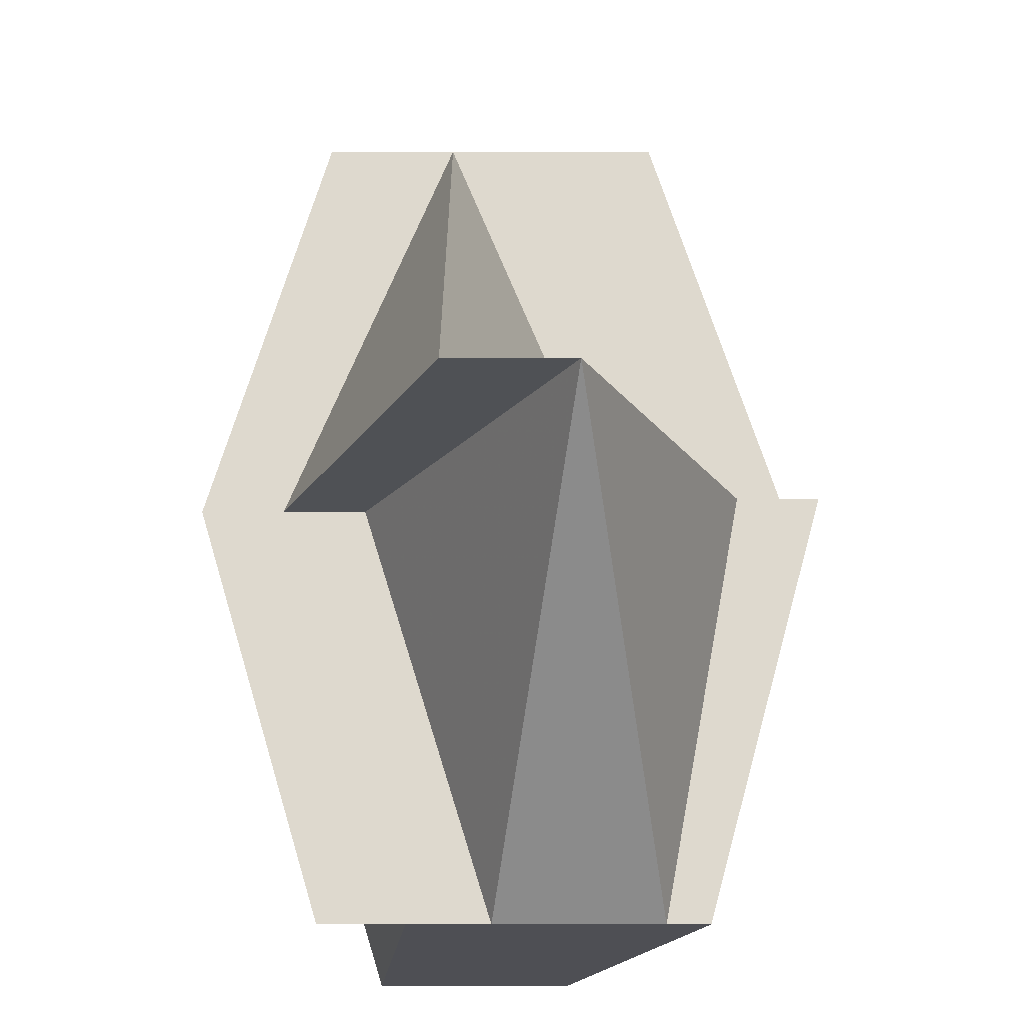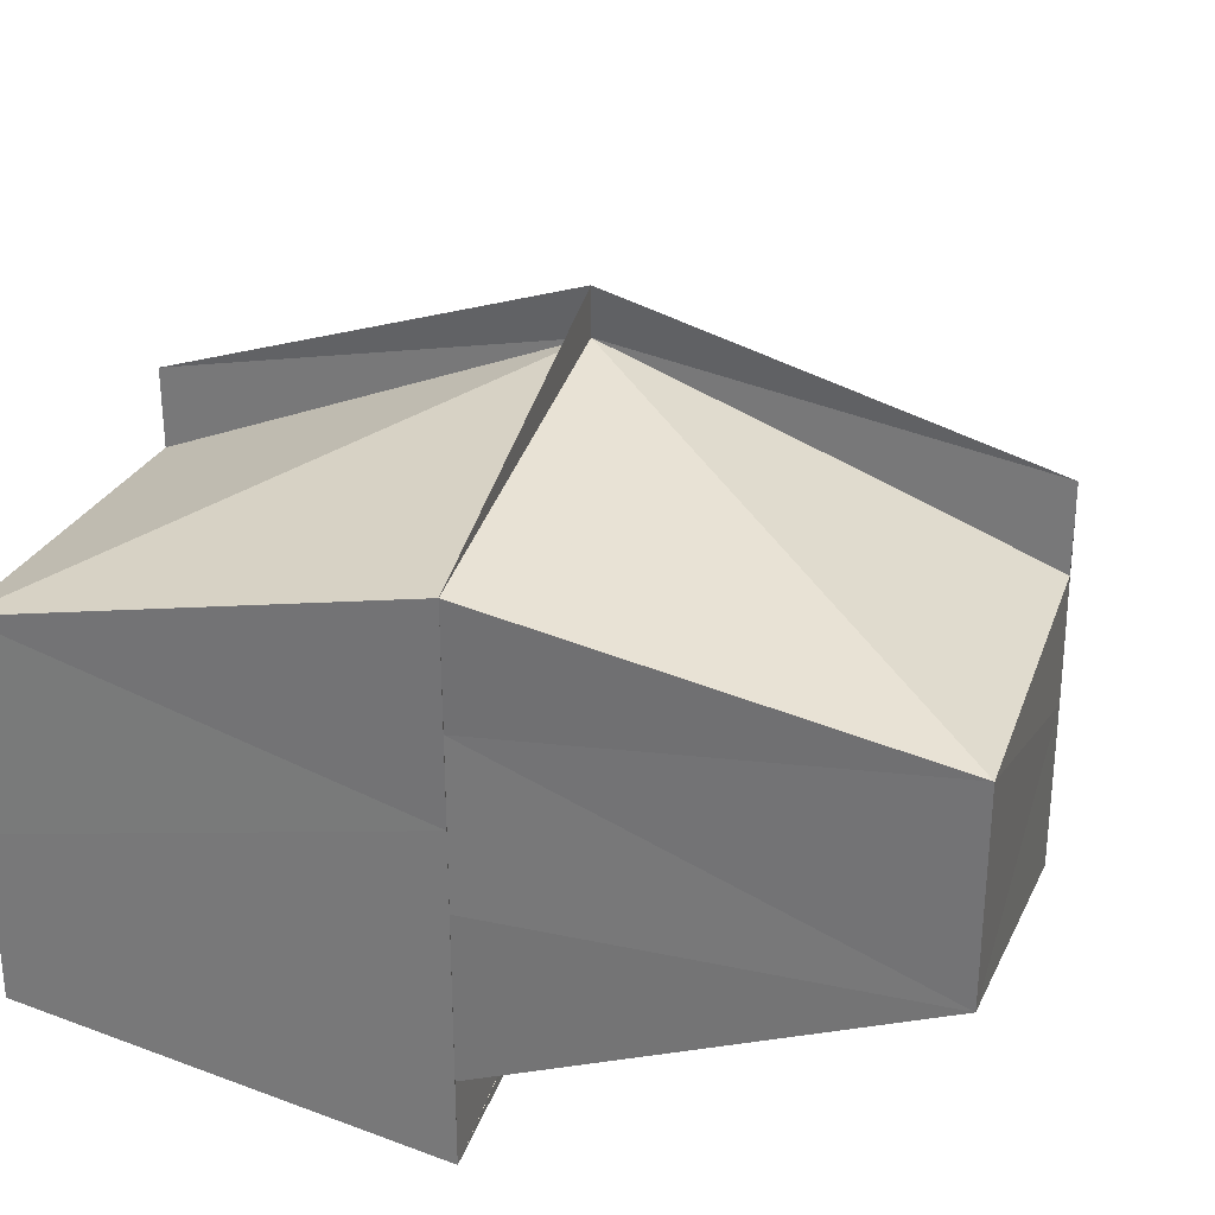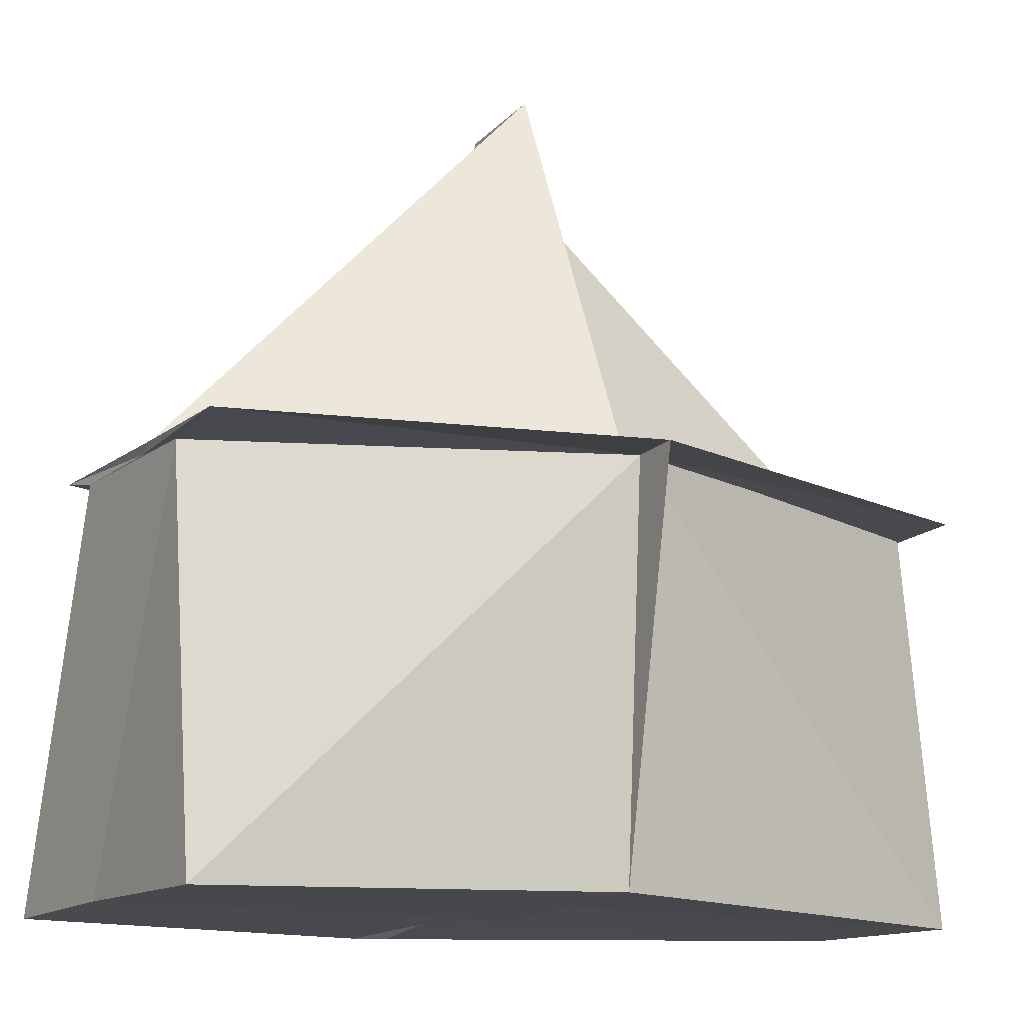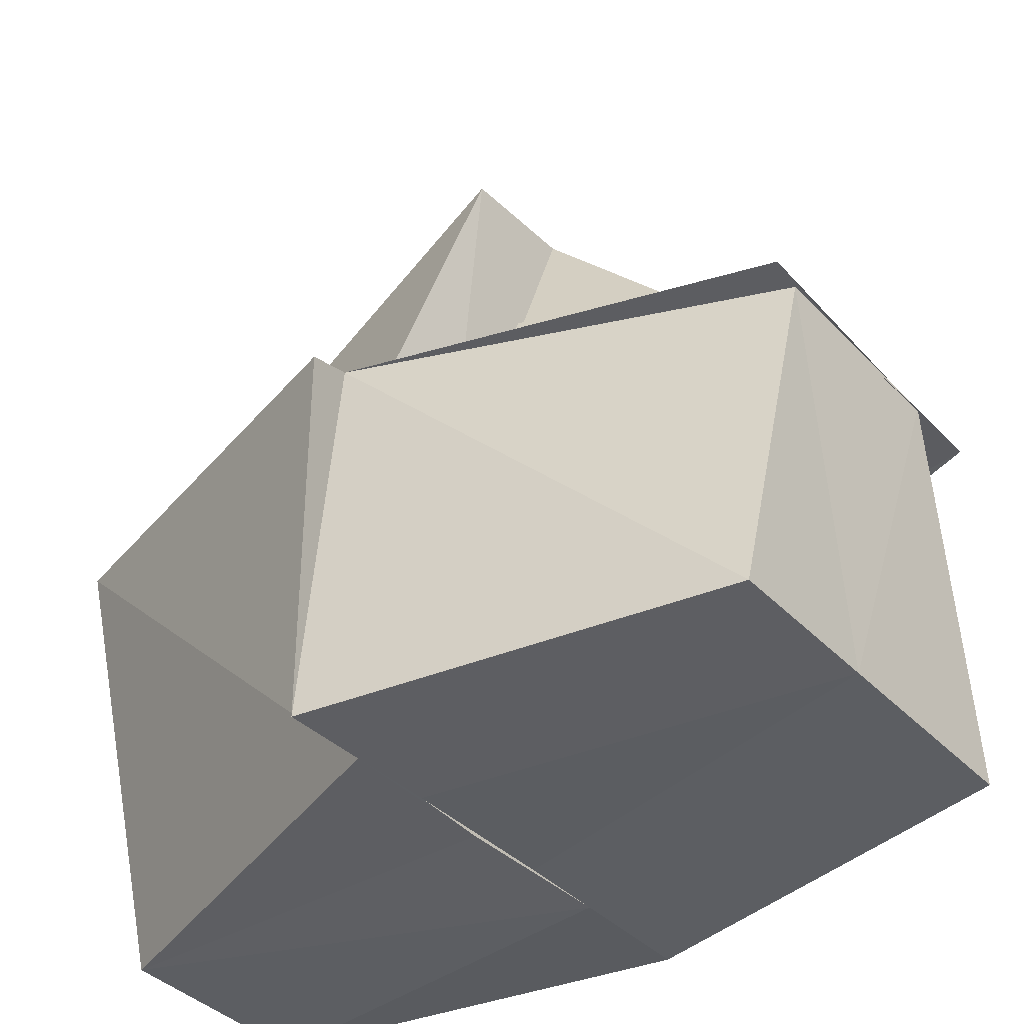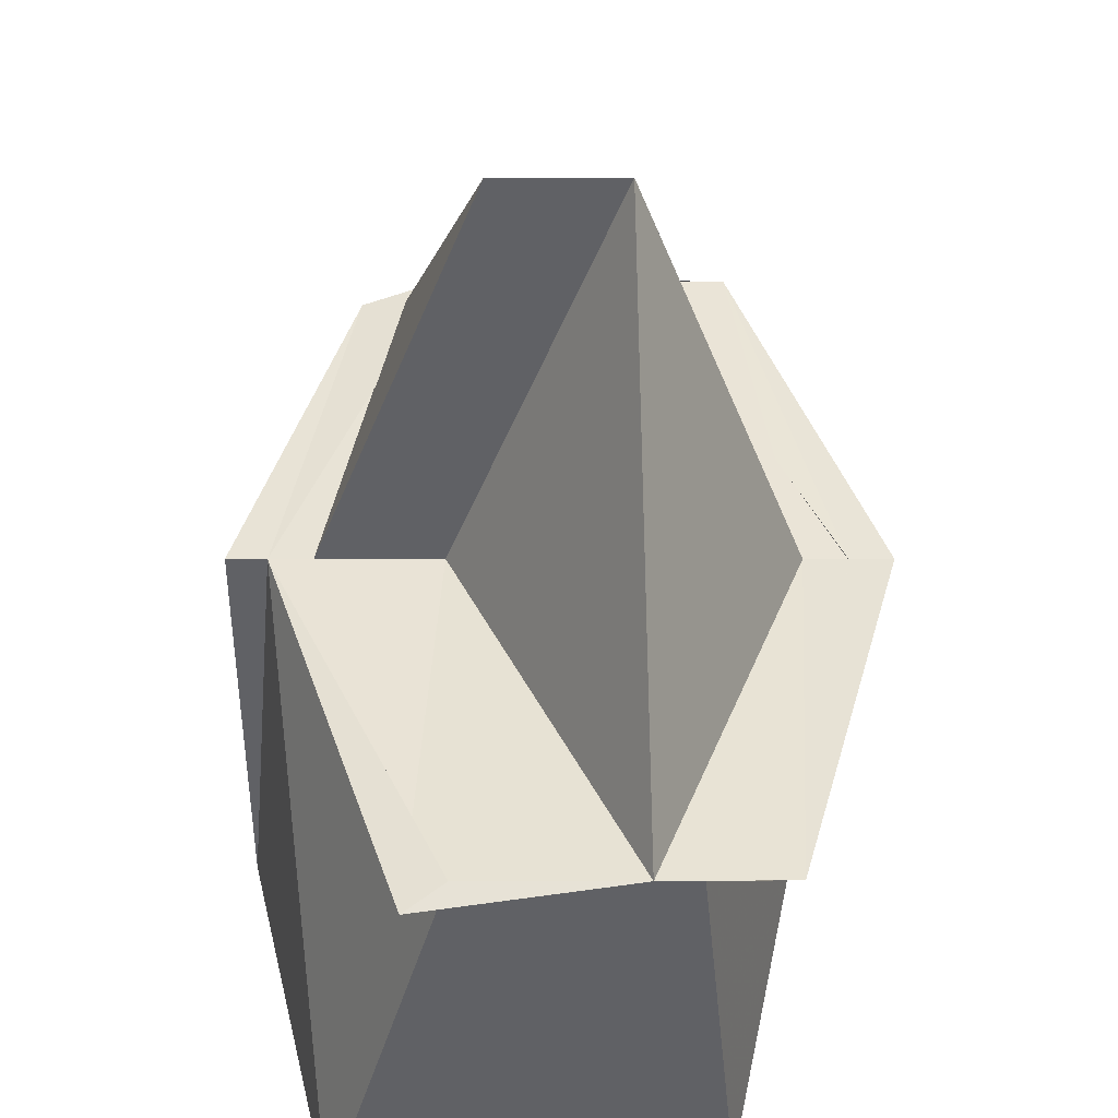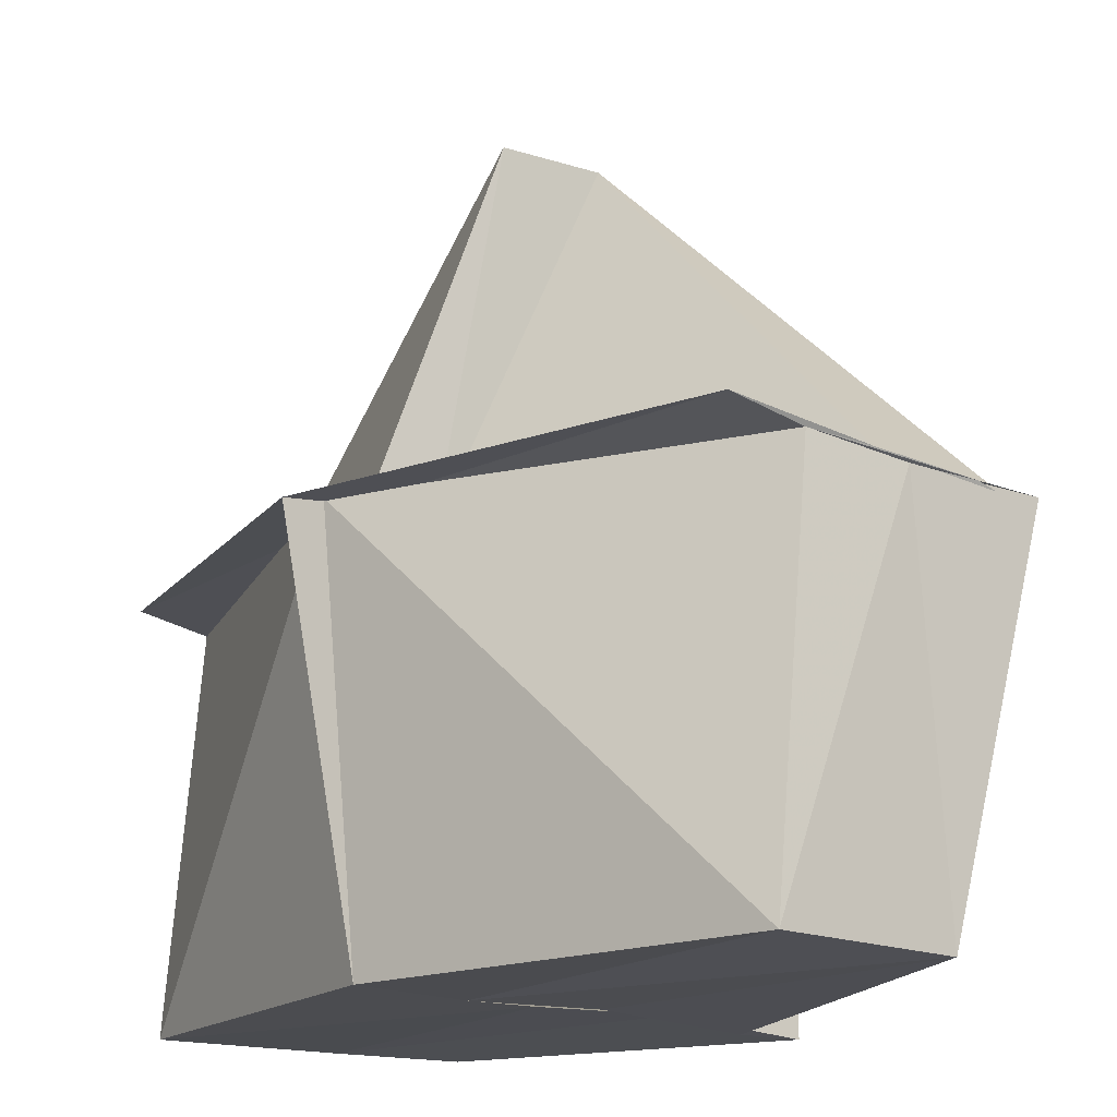
<metadata>
{"format":"obj","ext":"obj","renderer":"f3d","projection":"perspective","resolution":1024,"background":"white","views":[{"elev":71.4,"azim":-90.1,"up":"+Z"},{"elev":29.6,"azim":-163.5,"up":"+Y"},{"elev":-13.8,"azim":149.3,"up":"+Z"},{"elev":-38.5,"azim":38.1,"up":"+Z"},{"elev":41.7,"azim":87.9,"up":"+Z"},{"elev":-16.8,"azim":-131.4,"up":"+Z"}]}
</metadata>
<code>
v 3.447e+04 -7370 -4.19e+04
v 3.447e+04 -7370 -4.19e+04
v 3.447e+04 -7370 -4.19e+04
v 3.447e+04 -7370 -4.19e+04
v 3.447e+04 -7370 -4.19e+04
v 3.447e+04 -7370 -4.19e+04
v 3.447e+04 -7370 -4.19e+04
v 3.447e+04 -7370 -4.19e+04
v 3.447e+04 -7370 -4.19e+04
v 3.447e+04 -7370 -4.19e+04
v 3.447e+04 -7370 -4.19e+04
v 3.447e+04 -7370 -4.19e+04
v 3.447e+04 -7370 -4.19e+04
v 3.447e+04 -7370 -4.19e+04
v 3.447e+04 -7370 -4.19e+04
v 3.447e+04 -7370 -4.19e+04
v 3.447e+04 -7370 -4.19e+04
v 3.447e+04 -7370 -4.19e+04
v 3.447e+04 -7370 -4.19e+04
v 3.447e+04 -7370 -4.19e+04
v 3.447e+04 -7370 -4.19e+04
v 3.447e+04 -7370 -4.19e+04
v 3.447e+04 -7370 -4.19e+04
v 3.447e+04 -7370 -4.19e+04
v 3.447e+04 -7370 -4.19e+04
v 3.447e+04 -7370 -4.19e+04
v 3.447e+04 -7370 -4.19e+04
v 3.447e+04 -7370 -4.19e+04
v 3.447e+04 -7370 -4.19e+04
v 3.447e+04 -7370 -4.19e+04
v 3.447e+04 -7370 -4.19e+04
v 3.447e+04 -7370 -4.19e+04
v 3.447e+04 -7370 -4.19e+04
v 3.447e+04 -7370 -4.19e+04
v 3.447e+04 -7370 -4.19e+04
v 3.447e+04 -7370 -4.19e+04
v 3.447e+04 -7370 -4.19e+04
v 3.447e+04 -7370 -4.19e+04
v 3.447e+04 -7370 -4.19e+04
v 3.447e+04 -7370 -4.19e+04
v 3.447e+04 -7370 -4.19e+04
v 3.447e+04 -7370 -4.19e+04
f 1 14 13
f 2 14 16
f 1 13 18
f 1 18 20
f 1 20 17
f 2 16 23
f 3 15 25
f 4 19 27
f 5 21 29
f 6 22 31
f 2 23 26
f 3 25 28
f 4 27 30
f 5 29 32
f 6 31 24
f 7 33 38
f 8 34 40
f 9 35 41
f 10 36 42
f 11 37 39
f 39 42 12
f 39 37 42
f 37 10 42
f 42 41 12
f 42 36 41
f 36 9 41
f 41 40 12
f 41 35 40
f 35 8 40
f 40 38 12
f 40 34 38
f 34 7 38
f 38 39 12
f 38 33 39
f 33 11 39
f 24 37 11
f 24 31 37
f 31 10 37
f 32 36 10
f 32 29 36
f 29 9 36
f 30 35 9
f 30 27 35
f 27 8 35
f 28 34 8
f 28 25 34
f 25 7 34
f 26 33 7
f 26 23 33
f 23 11 33
f 31 32 10
f 31 22 32
f 22 5 32
f 29 30 9
f 29 21 30
f 21 4 30
f 27 28 8
f 27 19 28
f 19 3 28
f 25 26 7
f 25 15 26
f 15 2 26
f 23 24 11
f 23 16 24
f 16 6 24
f 17 22 6
f 17 20 22
f 20 5 22
f 20 21 5
f 20 18 21
f 18 4 21
f 18 19 4
f 18 13 19
f 13 3 19
f 16 17 6
f 16 14 17
f 14 1 17
f 13 15 3
f 13 14 15
f 14 2 15

</code>
